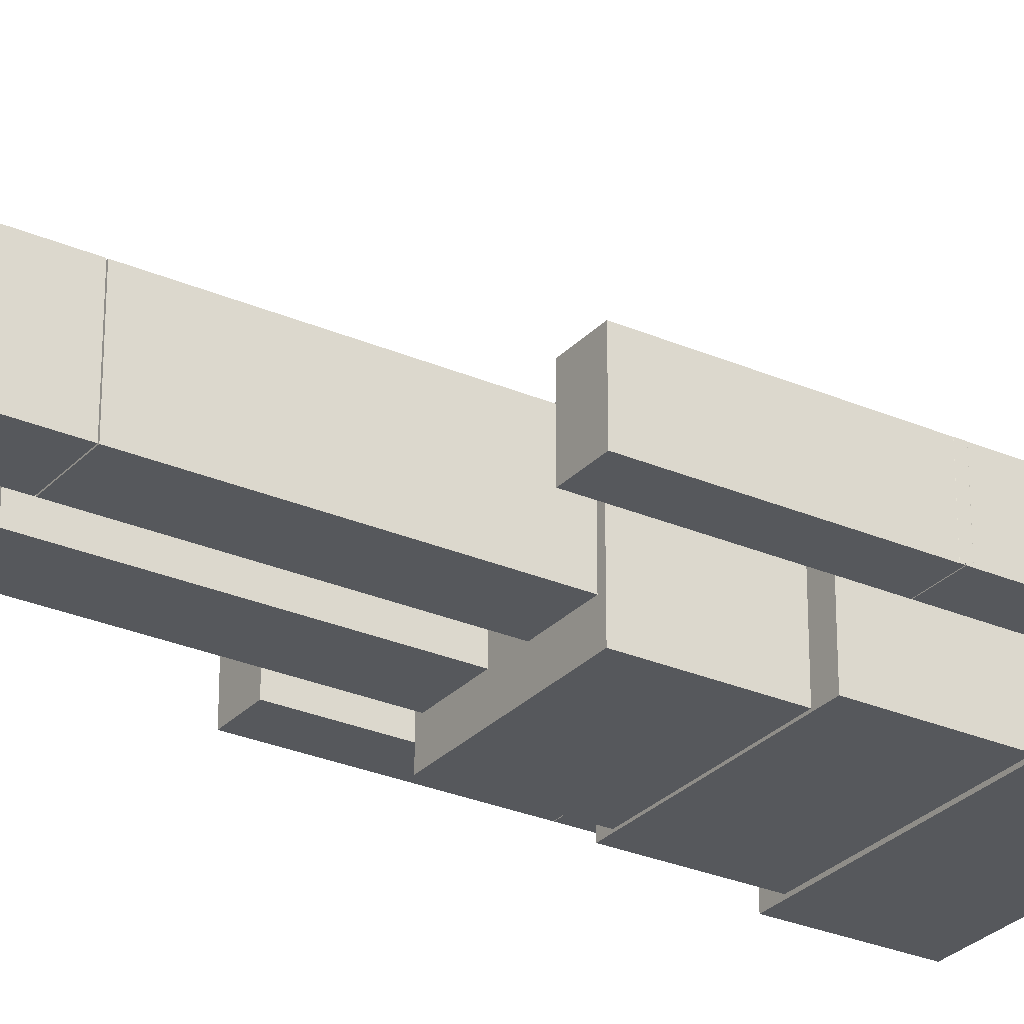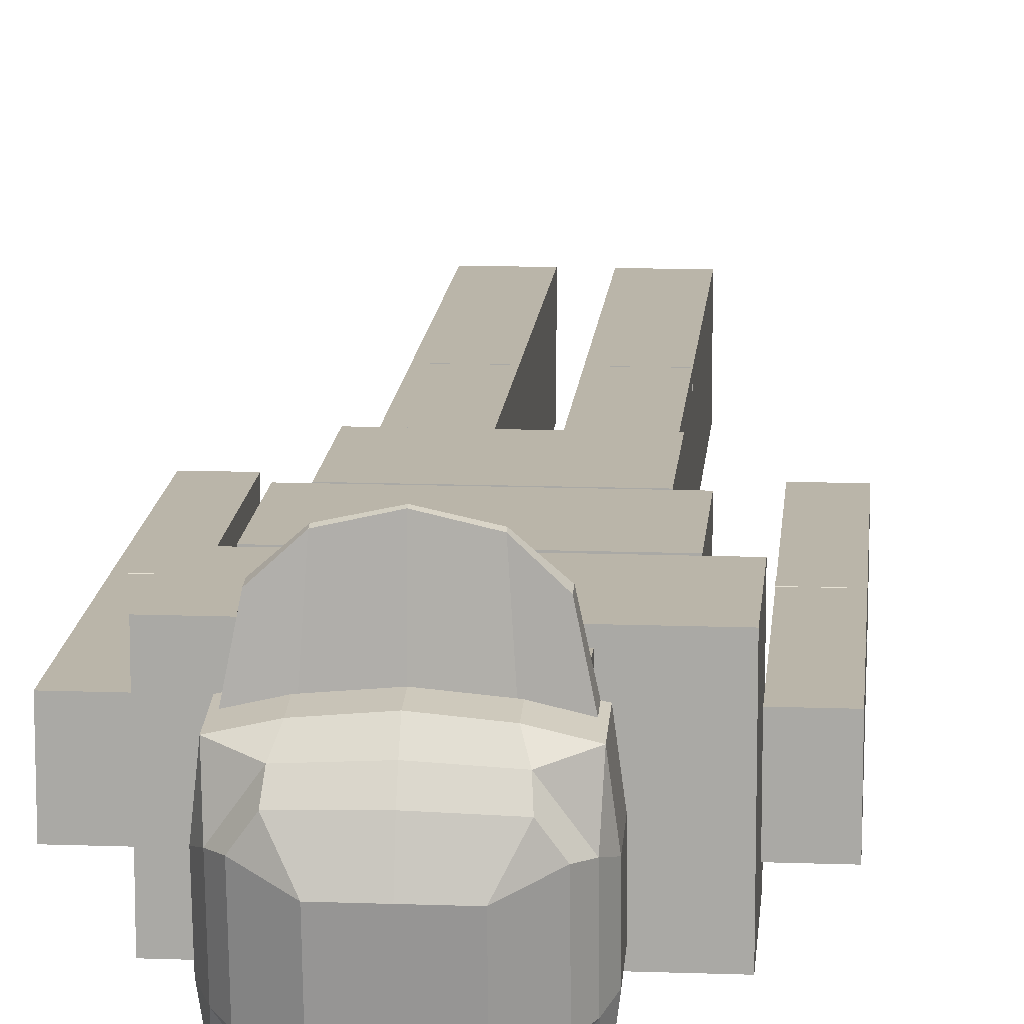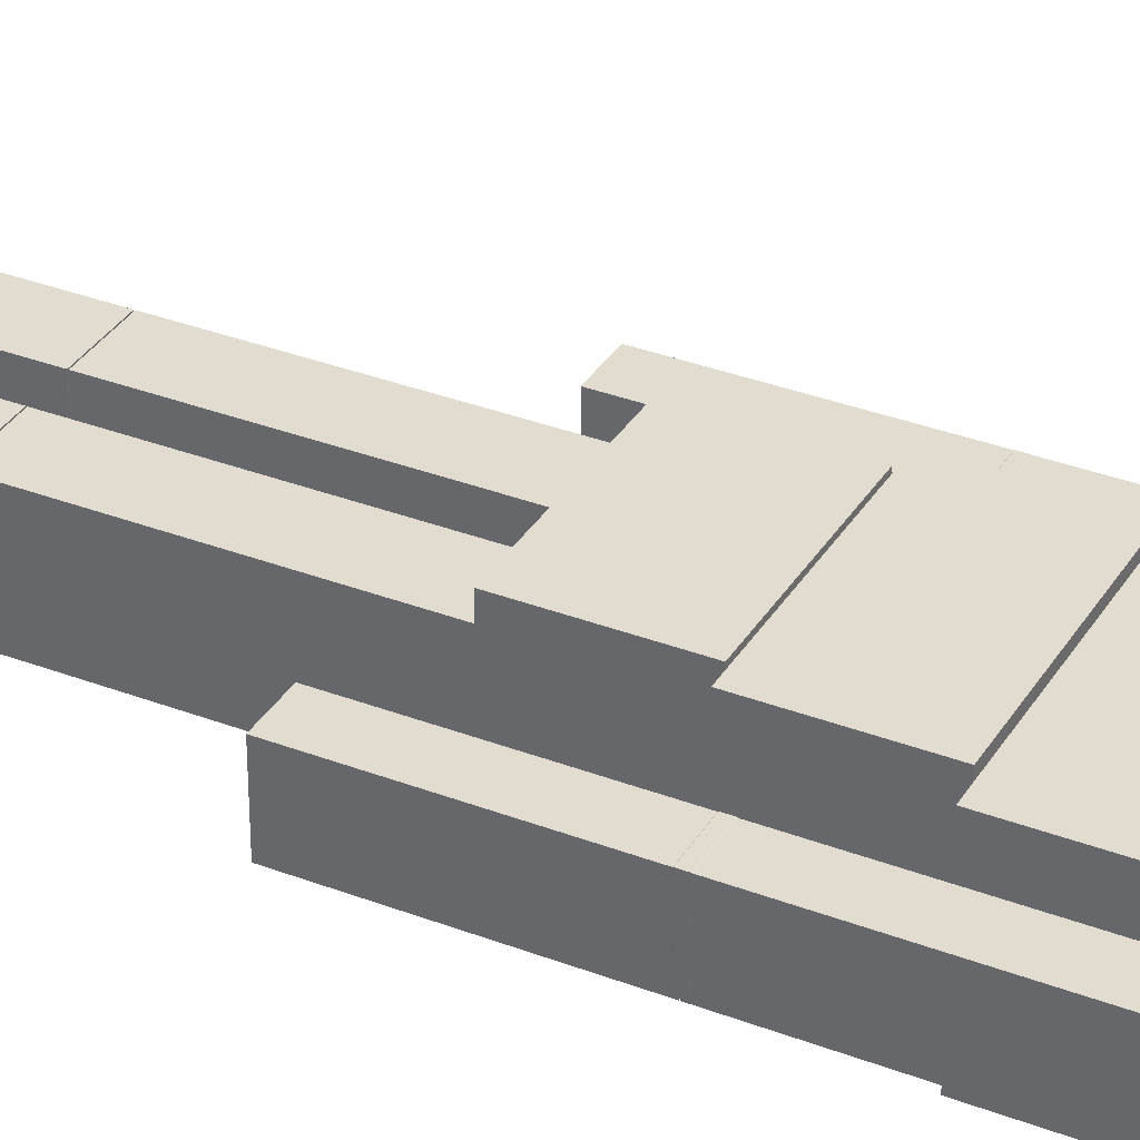
<metadata>
{"format":"obj","ext":"obj","renderer":"f3d","projection":"perspective","resolution":1024,"background":"white","views":[{"elev":-28.1,"azim":56.7,"up":"+Z"},{"elev":13.7,"azim":-175.4,"up":"+Z"},{"elev":34.3,"azim":117.3,"up":"+Z"}]}
</metadata>
<code>
o Humanoid_v01.obj
g default
v -0.3624 5.315 0.389
v 0.3624 5.315 0.389
v 0.3624 5.315 -0.385
v -0.3624 5.315 -0.385
v -0.3624 5.99 0.389
v 0.3624 5.99 0.389
v 0.3624 5.99 -0.385
v -0.3624 5.99 -0.385
v 0.3624 5.87 0.389
v 0.3624 5.87 -0.385
v -0.3624 5.87 0.389
v -0.3624 5.87 -0.385
v 0.3624 5.8 0.389
v 0.3624 5.56 -0.385
v -0.3624 5.56 -0.385
v -0.3624 5.8 0.389
v 0.3 5.315 0.389
v 0.3 5.315 -0.385
v 0.3 5.56 -0.385
v 0.3 5.8 0.389
v 0.3 5.87 -0.385
v 0.3 5.87 0.389
v 0.3 5.99 0.389
v 0.3 5.99 -0.385
v -0.3 5.315 0.389
v -0.3 5.315 -0.385
v -0.3 5.56 -0.385
v -0.3 5.8 0.389
v -0.3 5.87 -0.385
v -0.3 5.87 0.389
v -0.3 5.99 -0.385
v -0.3 5.99 0.389
v 0.3624 5.41 0.389
v 0.3 5.41 0.389
v -0.3 5.41 0.389
v -0.3624 5.41 0.389
v 0.3624 5.41 -0.385
v -0.3624 5.41 -0.385
v 0.3 5.41 -0.385
v -0.3 5.41 -0.385
v 0.3624 5.315 -0.097
v 0.3 5.315 -0.097
v -0.3 5.315 -0.097
v -0.3624 5.315 -0.097
v 0.3624 5.41 -0.097
v -0.3624 5.41 -0.097
v 0.3624 5.87 -0.097
v 0.3624 5.669 -0.097
v -0.3624 5.87 -0.097
v -0.3624 5.669 -0.097
v 0.3624 5.99 -0.097
v -0.3624 5.99 -0.097
v 0.3 5.99 -0.097
v -0.3 5.99 -0.097
v 0.3 5.315 0.02
v 0.3624 5.315 0.02
v -0.3 5.315 0.02
v -0.3624 5.315 0.02
v 0.3624 5.41 0.02
v -0.3624 5.41 0.02
v 0.3624 5.713 0.02
v 0.3624 5.87 0.02
v -0.3624 5.713 0.02
v -0.3624 5.87 0.02
v 0.3624 5.99 0.02
v -0.3624 5.99 0.02
v 0.3 5.99 0.02
v -0.3 5.99 0.02
v 0.3624 5.315 0.092
v 0.3 5.315 0.092
v -0.3 5.315 0.092
v -0.3624 5.315 0.092
v 0.3624 5.41 0.092
v -0.3624 5.41 0.092
v 0.3624 5.87 0.092
v 0.3624 5.74 0.092
v -0.3624 5.74 0.092
v -0.3624 5.87 0.092
v 0.3624 5.99 0.092
v -0.3624 5.99 0.092
v 0.3 5.99 0.092
v -0.3 5.99 0.092
v -0.1807 5.283 0.41
v -0.1261 5.509 0.41
v 0.1361 5.509 0.41
v 0.1946 5.283 0.41
v -0.1807 5.283 0.29
v -0.1261 5.509 0.29
v 0.1361 5.509 0.29
v 0.1946 5.283 0.29
v -0.1251 5.32 0.41
v -0.0861 5.469 0.41
v 0.0961 5.469 0.41
v 0.139 5.32 0.41
v -0.1251 5.32 0.32
v -0.0861 5.469 0.32
v 0.0961 5.469 0.32
v 0.139 5.32 0.32
v -0.443 5.959 0.4421
v -0.2567 5.965 0.4867
v 0 5.968 0.5105
v 0.2567 5.965 0.4867
v 0.443 5.959 0.4421
v 0.4755 5.921 0.1767
v 0.4755 5.876 -0.1432
v 0.443 5.841 -0.396
v 0.2567 5.831 -0.4635
v 0 5.829 -0.4776
v -0.2567 5.831 -0.4635
v -0.443 5.841 -0.396
v -0.4755 5.876 -0.1432
v -0.4755 5.921 0.1767
v -0.443 6.176 0.4115
v -0.2567 6.183 0.4561
v 0 6.186 0.4799
v 0.2567 6.183 0.4561
v 0.443 6.176 0.4115
v 0.4755 6.139 0.1461
v 0.4755 6.094 -0.1739
v 0.443 6.059 -0.4266
v 0.2567 6.049 -0.4941
v 0 6.047 -0.5082
v -0.2567 6.049 -0.4941
v -0.443 6.059 -0.4266
v -0.4755 6.094 -0.1739
v -0.4755 6.139 0.1461
v -0.2011 6.372 0.1017
v -0.2011 6.331 -0.1952
v 0 6.372 0.1017
v 0 6.331 -0.1952
v 0.2011 6.372 0.1017
v 0.2011 6.331 -0.1952
v -0.4194 5.959 0.4427
v -0.2424 5.963 0.4736
v 0 5.966 0.4945
v 0.2424 5.963 0.4736
v 0.4194 5.959 0.4427
v -0.4194 6.052 0.4296
v -0.2424 6.057 0.4605
v 0 6.06 0.4814
v 0.2424 6.057 0.4605
v 0.4194 6.052 0.4296
v -0.3624 5.998 0.721
v -0.3624 6.055 0.713
v -0.2169 6.042 0.8456
v -0.2169 6.016 0.8518
v 0 6.041 0.8951
v 0 6.023 0.9008
v 0.2169 6.042 0.8456
v 0.2169 6.016 0.8518
v 0.3624 6.055 0.713
v 0.3624 5.998 0.721
v -0.381 5.953 0.3913
v -0.2208 5.957 0.42
v -0.4033 5.92 0.1547
v -0.4033 5.881 -0.1204
v -0.2208 5.838 -0.4244
v -0.381 5.846 -0.3663
v 0 5.96 0.4404
v 0 5.836 -0.4365
v 0.2208 5.957 0.42
v 0.2208 5.838 -0.4244
v 0.381 5.953 0.3913
v 0.4033 5.92 0.1547
v 0.4033 5.881 -0.1204
v 0.381 5.846 -0.3663
v -0.3825 6.111 0.3702
v -0.2213 6.115 0.3991
v -0.4048 6.078 0.1327
v -0.4048 6.039 -0.1429
v -0.2213 5.997 -0.4474
v -0.3824 6.005 -0.3892
v 0 6.118 0.4197
v 0 5.995 -0.4596
v 0.2213 6.115 0.3991
v 0.2213 5.997 -0.4474
v 0.3825 6.111 0.3702
v 0.4048 6.078 0.1327
v 0.4048 6.039 -0.1429
v 0.3824 6.005 -0.3892
v -0.2885 6.252 0.3728
v 0 6.255 0.3883
v 0.2885 6.252 0.3728
v 0.4318 6.224 0.1696
v -0.4318 6.224 0.1696
v -0.4318 6.169 -0.2175
v -0.2885 6.14 -0.4275
v 0 6.139 -0.4367
v 0.2885 6.14 -0.4275
v 0.4318 6.169 -0.2175
v 0 6.222 -0.3588
v -0.2973 6.222 -0.3539
v 0.2973 6.222 -0.3539
v -0.3739 6.238 -0.2416
v 0.3739 6.238 -0.2416
v -0.3739 6.297 0.1764
v 0.3739 6.297 0.1764
v 0 6.313 0.2934
v -0.2973 6.312 0.2851
v 0.2973 6.312 0.2851
g Hair
f 19 21 10 14
f 9 22 20 13
f 10 21 24 7
f 6 23 22 9
f 19 27 29 21
f 12 29 27 15
f 30 28 20 22
f 16 28 30 11
f 21 29 31 24
f 8 31 29 12
f 32 30 22 23
f 11 30 32 5
g Skin
f 2 33 34 17
f 20 34 33 13
f 35 34 20 28
f 17 34 35 25
f 35 36 1 25
f 16 36 35 28
g Hair
f 39 37 3 18
f 14 37 39 19
f 19 39 40 27
f 26 40 39 18
f 40 38 15 27
f 4 38 40 26
g Skin
f 3 41 42 18
f 18 42 43 26
f 43 44 4 26
g Hair
f 10 47 48 14
f 50 49 12 15
f 14 48 45 37
f 46 50 15 38
f 7 51 47 10
f 12 49 52 8
f 24 53 51 7
f 54 53 24 31
f 8 52 54 31
g Skin
f 56 55 42 41
f 55 57 43 42
f 43 57 58 44
f 45 59 56 41
f 58 60 46 44
g Hair
f 62 61 48 47
f 50 63 64 49
g Skin
f 61 59 45 48
f 46 60 63 50
g Hair
f 65 62 47 51
f 49 64 66 52
f 53 67 65 51
f 54 68 67 53
f 66 68 54 52
g Skin
f 56 69 70 55
f 17 70 69 2
f 55 70 71 57
f 25 71 70 17
f 57 71 72 58
f 1 72 71 25
f 59 73 69 56
f 2 69 73 33
f 58 72 74 60
f 36 74 72 1
g Hair
f 62 75 76 61
f 13 76 75 9
f 63 77 78 64
f 11 78 77 16
f 61 76 73 59
g Skin
f 33 73 76 13
g Hair
f 60 74 77 63
g Skin
f 16 77 74 36
g Hair
f 65 79 75 62
f 9 75 79 6
f 64 78 80 66
f 5 80 78 11
f 67 81 79 65
f 6 79 81 23
f 68 82 81 67
f 23 81 82 32
f 66 80 82 68
f 32 82 80 5
f 37 45 3
g Skin
f 3 45 41
g Hair
f 46 38 4
g Skin
f 46 4 44
g Hair
f 84 88 87 83
f 85 89 88 84
f 90 89 85 86
f 87 90 86 83
f 86 94 91 83
f 91 92 84 83
f 93 85 84 92
f 85 93 94 86
f 95 96 92 91
f 96 97 93 92
f 93 97 98 94
f 94 98 95 91
g Hat
f 100 114 113 99
f 101 115 114 100
f 102 116 115 101
f 103 117 116 102
f 104 118 117 103
f 105 119 118 104
f 106 120 119 105
f 121 120 106 107
f 122 121 107 108
f 123 122 108 109
f 124 123 109 110
f 125 124 110 111
f 126 125 111 112
f 113 126 112 99
f 129 130 128 127
f 131 132 130 129
f 146 145 144 143
f 148 147 145 146
f 150 149 147 148
f 152 151 149 150
f 144 138 133 143
f 139 138 144 145
f 143 133 134 146
f 140 139 145 147
f 146 134 135 148
f 149 141 140 147
f 135 136 150 148
f 151 142 141 149
f 137 142 151 152
f 136 137 152 150
f 100 99 153 154
f 99 112 155 153
f 112 111 156 155
f 110 109 157 158
f 111 110 158 156
f 101 100 154 159
f 109 108 160 157
f 161 102 101 159
f 160 108 107 162
f 163 103 102 161
f 164 104 103 163
f 165 105 104 164
f 166 106 105 165
f 162 107 106 166
f 153 167 168 154
f 155 169 167 153
f 156 170 169 155
f 157 171 172 158
f 158 172 170 156
f 154 168 173 159
f 160 174 171 157
f 173 175 161 159
f 176 174 160 162
f 175 177 163 161
f 177 178 164 163
f 178 179 165 164
f 179 180 166 165
f 180 176 162 166
f 182 181 114 115
f 116 183 182 115
f 126 185 186 125
f 123 187 188 122
f 188 189 121 122
f 190 184 118 119
f 192 128 130 191
f 187 192 191 188
f 130 132 193 191
f 191 193 189 188
f 186 194 192 187
f 192 194 128
f 193 195 190 189
f 195 193 132
f 196 194 186 185
f 128 194 196 127
f 190 195 197 184
f 131 197 195 132
f 129 127 199 198
f 198 199 181 182
f 200 131 129 198
f 183 200 198 182
f 197 200 183 184
f 200 197 131
f 181 199 196 185
f 196 199 127
f 117 183 116
f 184 183 117
f 118 184 117
f 181 113 114
f 185 126 113
f 181 185 113
f 187 123 124
f 186 187 124
f 186 124 125
f 121 189 120
f 120 190 119
f 189 190 120
v -0.5856 3.875 0.43
v 0.5856 3.875 0.43
v 0.5856 3.875 -0.43
v -0.5856 3.875 -0.43
v -0.5856 4.55 0.43
v 0.5856 4.55 0.43
v 0.5856 4.55 -0.43
v -0.5856 4.55 -0.43
g Shirt
f 204 203 202 201
f 202 206 205 201
f 203 207 206 202
f 208 207 203 204
f 205 208 204 201
f 206 207 208 205
v 0.7569 4.004 0.2128
v 0.9964 4.004 0.2128
v 0.9964 4.004 -0.1748
v 0.7569 4.004 -0.1748
v 0.7569 5.165 0.2128
v 0.9964 5.165 0.2128
v 0.9964 5.165 -0.1748
v 0.7569 5.165 -0.1748
v 0.9964 4.45 0.2128
v 0.9964 4.45 -0.1748
v 0.7569 4.45 0.2128
v 0.7569 4.45 -0.1748
f 214 215 216 213
g Skin
f 212 211 210 209
g Shirt
f 214 217 218 215
g Skin
f 211 218 217 210
g Shirt
f 213 219 217 214
g Skin
f 210 217 219 209
g Shirt
f 218 220 216 215
g Skin
f 212 220 218 211
g Shirt
f 220 219 213 216
g Skin
f 209 219 220 212
v -0.4784 3.185 0.43
v 0.4784 3.185 0.43
v 0.4784 3.185 -0.43
v -0.4784 3.185 -0.43
v -0.4784 3.86 0.43
v 0.4784 3.86 0.43
v 0.4784 3.86 -0.43
v -0.4784 3.86 -0.43
g Shirt
f 224 223 222 221
f 222 226 225 221
f 223 227 226 222
f 228 227 223 224
f 225 228 224 221
f 226 227 228 225
v -0.7462 4.575 0.43
v 0.7462 4.575 0.43
v 0.7462 4.575 -0.43
v -0.7462 4.575 -0.43
v -0.7462 5.25 0.43
v 0.7462 5.25 0.43
v 0.7462 5.25 -0.43
v -0.7462 5.25 -0.43
f 232 231 230 229
f 230 234 233 229
f 231 235 234 230
f 236 235 231 232
f 233 236 232 229
f 234 235 236 233
v 0.7569 2.84 0.2128
v 0.9964 2.84 0.2128
v 0.9964 2.84 -0.1748
v 0.7569 2.84 -0.1748
v 0.7569 4.001 0.2128
v 0.9964 4.001 0.2128
v 0.9964 4.001 -0.1748
v 0.7569 4.001 -0.1748
v 0.876 3.869 0.0221
v 0.9179 3.877 -0.04447
v 0.8342 3.877 -0.04447
v 0.8342 3.877 0.08867
v 0.9179 3.877 0.08867
v 0.9547 3.9 -0.103
v 0.7974 3.9 -0.103
v 0.7974 3.9 0.1472
v 0.9547 3.9 0.1472
v 0.982 3.937 -0.1465
v 0.7701 3.937 -0.1465
v 0.7701 3.937 0.1907
v 0.982 3.937 0.1907
v 0.9965 3.981 -0.1696
v 0.7555 3.981 -0.1696
v 0.7555 3.981 0.2138
v 0.9965 3.981 0.2138
v 0.9965 4.029 -0.1696
v 0.7555 4.029 -0.1696
v 0.7555 4.029 0.2138
v 0.9965 4.029 0.2138
v 0.982 4.073 -0.1465
v 0.7701 4.073 -0.1465
v 0.7701 4.073 0.1907
v 0.982 4.073 0.1907
v 0.9547 4.11 -0.103
v 0.7974 4.11 -0.103
v 0.7974 4.11 0.1472
v 0.9547 4.11 0.1472
v 0.9179 4.133 -0.04447
v 0.8342 4.133 -0.04447
v 0.8342 4.133 0.08867
v 0.9179 4.133 0.08867
v 0.876 4.142 0.0221
g Skin
f 241 244 240 237
f 278 275 276
f 240 239 238 237
f 238 242 241 237
f 239 243 242 238
f 244 243 239 240
f 242 243 244 241
f 247 246 245
f 248 247 245
f 249 248 245
f 246 249 245
f 247 251 250 246
f 252 251 247 248
f 253 252 248 249
f 246 250 253 249
f 251 255 254 250
f 256 255 251 252
f 257 256 252 253
f 250 254 257 253
f 255 259 258 254
f 260 259 255 256
f 261 260 256 257
f 254 258 261 257
f 259 263 262 258
f 264 263 259 260
f 265 264 260 261
f 258 262 265 261
f 263 267 266 262
f 268 267 263 264
f 269 268 264 265
f 262 266 269 265
f 267 271 270 266
f 272 271 267 268
f 273 272 268 269
f 266 270 273 269
f 271 275 274 270
f 276 275 271 272
f 277 276 272 273
f 270 274 277 273
f 275 278 274
f 278 276 277
f 274 278 277
v -0.7569 2.84 0.2128
v -0.9964 2.84 0.2128
v -0.9964 2.84 -0.1748
v -0.7569 2.84 -0.1748
v -0.7569 4.001 0.2128
v -0.9964 4.001 0.2128
v -0.9964 4.001 -0.1748
v -0.7569 4.001 -0.1748
v -0.876 3.869 0.0221
v -0.9179 3.877 -0.04447
v -0.8342 3.877 -0.04447
v -0.8342 3.877 0.08867
v -0.9179 3.877 0.08867
v -0.9547 3.9 -0.103
v -0.7974 3.9 -0.103
v -0.7974 3.9 0.1472
v -0.9547 3.9 0.1472
v -0.982 3.937 -0.1465
v -0.7701 3.937 -0.1465
v -0.7701 3.937 0.1907
v -0.982 3.937 0.1907
v -0.9965 3.981 -0.1696
v -0.7555 3.981 -0.1696
v -0.7555 3.981 0.2138
v -0.9965 3.981 0.2138
v -0.9965 4.029 -0.1696
v -0.7555 4.029 -0.1696
v -0.7555 4.029 0.2138
v -0.9965 4.029 0.2138
v -0.982 4.073 -0.1465
v -0.7701 4.073 -0.1465
v -0.7701 4.073 0.1907
v -0.982 4.073 0.1907
v -0.9547 4.11 -0.103
v -0.7974 4.11 -0.103
v -0.7974 4.11 0.1472
v -0.9547 4.11 0.1472
v -0.9179 4.133 -0.04447
v -0.8342 4.133 -0.04447
v -0.8342 4.133 0.08867
v -0.9179 4.133 0.08867
v -0.876 4.142 0.0221
f 282 286 283 279
f 317 320 318
f 280 281 282 279
f 283 284 280 279
f 284 285 281 280
f 281 285 286 282
f 286 285 284 283
f 288 289 287
f 289 290 287
f 290 291 287
f 291 288 287
f 292 293 289 288
f 289 293 294 290
f 290 294 295 291
f 295 292 288 291
f 296 297 293 292
f 293 297 298 294
f 294 298 299 295
f 299 296 292 295
f 300 301 297 296
f 297 301 302 298
f 298 302 303 299
g Default
f 303 300 296 299
g Skin
f 304 305 301 300
f 301 305 306 302
f 302 306 307 303
f 307 304 300 303
f 308 309 305 304
f 305 309 310 306
f 306 310 311 307
f 311 308 304 307
f 312 313 309 308
f 309 313 314 310
f 310 314 315 311
f 315 312 308 311
f 316 317 313 312
f 313 317 318 314
f 314 318 319 315
f 319 316 312 315
f 320 317 316
f 318 320 319
f 320 316 319
v -0.101 1.665 0.292
v -0.4383 1.665 0.292
v -0.4383 1.665 -0.254
v -0.101 1.665 -0.254
v -0.101 3.3 0.292
v -0.4383 3.3 0.292
v -0.4383 3.3 -0.254
v -0.101 3.3 -0.254
g Pants
f 322 323 324 321
f 325 326 322 321
f 326 327 323 322
f 323 327 328 324
f 324 328 325 321
f 328 327 326 325
v -0.7569 4.004 0.2128
v -0.9964 4.004 0.2128
v -0.9964 4.004 -0.1748
v -0.7569 4.004 -0.1748
v -0.7569 5.165 0.2128
v -0.9964 5.165 0.2128
v -0.9964 5.165 -0.1748
v -0.7569 5.165 -0.1748
v -0.7569 4.45 0.2128
v -0.7569 4.45 -0.1748
v -0.9964 4.45 0.2128
v -0.9964 4.45 -0.1748
g Shirt
f 336 335 334 333
g Skin
f 330 331 332 329
g Shirt
f 333 337 338 336
g Skin
f 332 338 337 329
g Shirt
f 339 337 333 334
g Skin
f 329 337 339 330
g Shirt
f 340 339 334 335
g Skin
f 330 339 340 331
g Shirt
f 336 338 340 335
g Skin
f 331 340 338 332
v -0.101 0.025 0.292
v -0.4383 0.025 0.292
v -0.4383 0.025 -0.254
v -0.101 0.025 -0.254
v -0.101 1.66 0.292
v -0.4383 1.66 0.292
v -0.4383 1.66 -0.254
v -0.101 1.66 -0.254
v -0.101 0.2 0.292
v -0.101 0.2 -0.254
v -0.4383 0.2 0.292
v -0.4383 0.2 -0.254
g Shoes
f 342 343 344 341
g Pants
f 348 347 346 345
f 345 349 350 348
g Shoes
f 344 350 349 341
g Pants
f 351 349 345 346
g Shoes
f 341 349 351 342
g Pants
f 352 351 346 347
g Shoes
f 342 351 352 343
g Pants
f 348 350 352 347
g Shoes
f 343 352 350 344
v 0.101 1.665 0.292
v 0.4383 1.665 0.292
v 0.4383 1.665 -0.254
v 0.101 1.665 -0.254
v 0.101 3.3 0.292
v 0.4383 3.3 0.292
v 0.4383 3.3 -0.254
v 0.101 3.3 -0.254
g Pants
f 356 355 354 353
f 354 358 357 353
f 355 359 358 354
f 360 359 355 356
f 357 360 356 353
f 358 359 360 357
v 0.101 0.025 0.292
v 0.4383 0.025 0.292
v 0.4383 0.025 -0.254
v 0.101 0.025 -0.254
v 0.101 1.66 0.292
v 0.4383 1.66 0.292
v 0.4383 1.66 -0.254
v 0.101 1.66 -0.254
v 0.101 0.2 0.292
v 0.4383 0.2 0.292
v 0.4383 0.2 -0.254
v 0.101 0.2 -0.254
g Shoes
f 364 363 362 361
g Pants
f 366 367 368 365
f 365 369 370 366
g Shoes
f 362 370 369 361
g Pants
f 366 370 371 367
g Shoes
f 363 371 370 362
g Pants
f 371 372 368 367
g Shoes
f 364 372 371 363
g Pants
f 372 369 365 368
g Shoes
f 361 369 372 364

</code>
